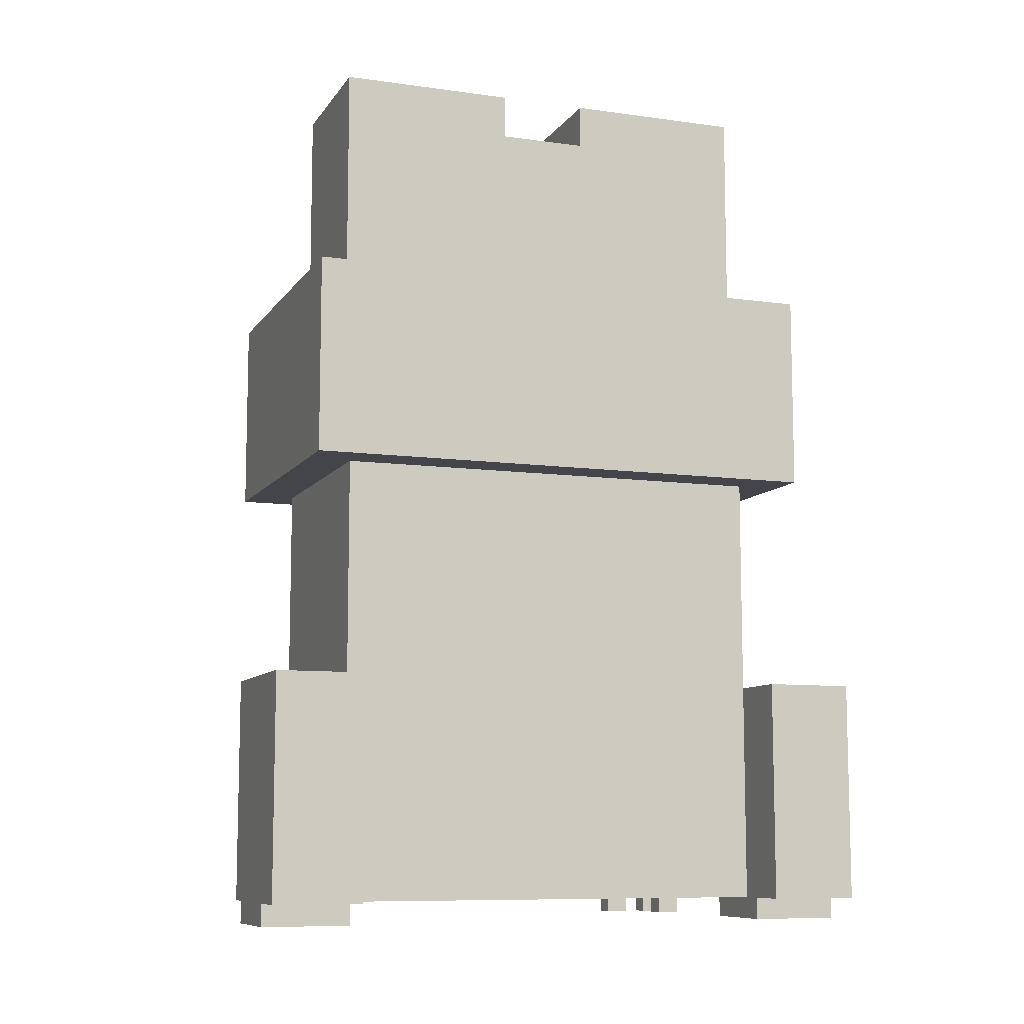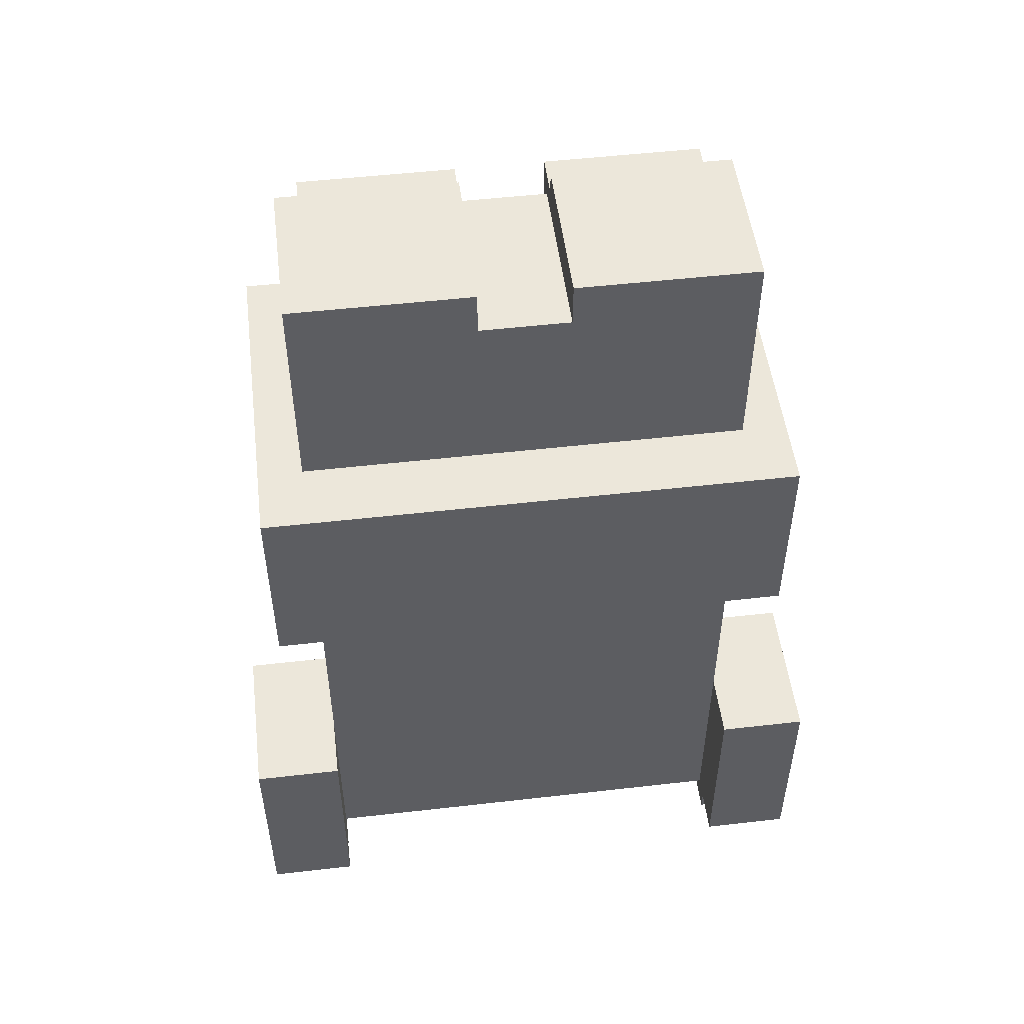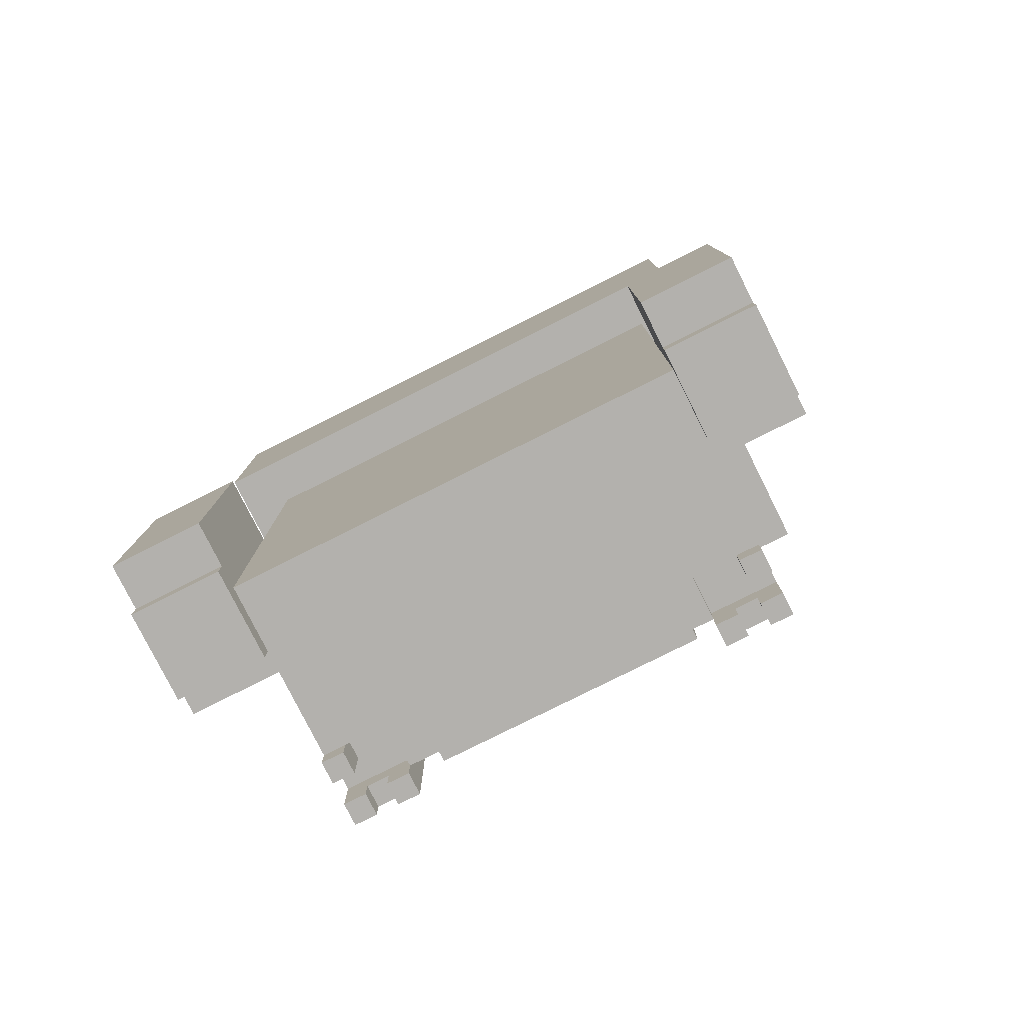
<metadata>
{"format":"obj","ext":"obj","renderer":"f3d","projection":"perspective","resolution":1024,"background":"white","views":[{"elev":-9.2,"azim":-110.2,"up":"+Y"},{"elev":51.3,"azim":-97.1,"up":"+Y"},{"elev":-79.3,"azim":-63.4,"up":"+Y"}]}
</metadata>
<code>
o
v -0.3 0.1 1.4
v -0.3 0.1 1
v -0.3 0.1 -1
v -0.3 0.1 -1.4
v -0.3 1.1 1.4
v -0.3 1.1 1
v -0.3 1.1 -1
v -0.3 1.1 -1.4
v -0.2 2.1 1.2
v -0.2 2.1 -1.2
v -0.2 3 1.2
v -0.2 3 -1.2
v -0.1 0 1.4
v -0.1 0 1
v -0.1 0 -1
v -0.1 0 -1.4
v -0.1 0.1 1.4
v -0.1 0.1 1
v -0.1 0.1 -1
v -0.1 0.1 -1.4
v 1.49e-07 0.1 1
v 1.49e-07 0.1 -1
v 1.49e-07 1.1 1
v 1.49e-07 1.1 -1
v 1.49e-07 2.1 1
v 1.49e-07 2.1 -1
v 0.1 3 1
v 0.1 3 -1
v 0.1 3.8 0.2
v 0.1 3.8 -0.2
v 0.1 4 1
v 0.1 4 0.2
v 0.1 4 -0.2
v 0.1 4 -1
v 0.8 0 1
v 0.8 0 0.9
v 0.8 0 -0.9
v 0.8 0 -1
v 0.8 0.1 1
v 0.8 0.1 0.9
v 0.8 0.1 -0.9
v 0.8 0.1 -1
v 1 0 1
v 1 0 0.9
v 1 0 0.8
v 1 0 0.7
v 1 0 -0.7
v 1 0 -0.8
v 1 0 -0.9
v 1 0 -1
v 1 0.1 0.9
v 1 0.1 0.8
v 1 0.1 0.7
v 1 0.1 -0.7
v 1 0.1 -0.8
v 1 0.1 -0.9
v 1 0.2 1
v 1 0.2 0.7
v 1 0.2 -0.7
v 1 0.2 -1
v 0.3 0 1.4
v 0.3 0 1
v 0.3 0 -1
v 0.3 0 -1.4
v 0.3 0.1 1.4
v 0.3 0.1 1
v 0.3 0.1 -1
v 0.3 0.1 -1.4
v 0.4 0.1 1.4
v 0.4 0.1 1
v 0.4 0.1 -1
v 0.4 0.1 -1.4
v 0.4 1.1 1.4
v 0.4 1.1 1
v 0.4 1.1 -1
v 0.4 1.1 -1.4
v 0.8 0.1 0.9
v 0.8 0.1 0.7
v 0.8 0.1 -0.7
v 0.8 0.1 -0.9
v 0.8 0.2 0.9
v 0.8 0.2 0.7
v 0.8 0.2 -0.7
v 0.8 0.2 -0.9
v 0.8 3 1
v 0.8 3 0.9
v 0.8 3 -0.9
v 0.8 3 -1
v 0.8 3.9 0.9
v 0.8 3.9 0.2
v 0.8 3.9 -0.2
v 0.8 3.9 -0.9
v 0.8 4 1
v 0.8 4 0.2
v 0.8 4 -0.2
v 0.8 4 -1
v 0.9 0 1
v 0.9 0 0.9
v 0.9 0 -0.9
v 0.9 0 -1
v 0.9 0.2 1
v 0.9 0.2 0.9
v 0.9 0.2 -0.9
v 0.9 0.2 -1
v 0.9 3 0.2
v 0.9 3 -0.2
v 0.9 3.8 0.2
v 0.9 3.8 -0.2
v 1 0.1 0.7
v 1 0.1 -0.7
v 1 0.3 0.6
v 1 0.3 -0.6
v 1 2.1 0.7
v 1 2.1 0.6
v 1 2.1 -0.6
v 1 2.1 -0.7
v 1 3 0.9
v 1 3 0.2
v 1 3 -0.2
v 1 3 -0.9
v 1 3.3 0.7
v 1 3.3 0.3
v 1 3.3 -0.3
v 1 3.3 -0.7
v 1 3.4 0.6
v 1 3.4 0.3
v 1 3.4 -0.4
v 1 3.4 -0.7
v 1 3.7 0.6
v 1 3.7 0.3
v 1 3.7 -0.4
v 1 3.7 -0.7
v 1 3.8 0.7
v 1 3.8 0.3
v 1 3.8 -0.3
v 1 3.8 -0.7
v 1 3.9 0.9
v 1 3.9 0.2
v 1 3.9 -0.2
v 1 3.9 -0.9
v 1.1 0 1
v 1.1 0 0.9
v 1.1 0 0.8
v 1.1 0 0.7
v 1.1 0 -0.7
v 1.1 0 -0.8
v 1.1 0 -0.9
v 1.1 0 -1
v 1.1 0.1 0.9
v 1.1 0.1 0.8
v 1.1 0.1 -0.8
v 1.1 0.1 -0.9
v 1.1 0.3 0.6
v 1.1 0.3 -0.6
v 1.1 2.1 1
v 1.1 2.1 0.7
v 1.1 2.1 0.6
v 1.1 2.1 -0.6
v 1.1 2.1 -0.7
v 1.1 2.1 -1
v 1.2 2.6 0.9
v 1.2 2.6 0.3
v 1.2 2.6 -0.3
v 1.2 2.6 -0.9
v 1.2 2.7 0.6
v 1.2 2.7 0.3
v 1.2 2.7 -0.3
v 1.2 2.7 -0.6
v 1.2 2.8 0.9
v 1.2 2.8 0.6
v 1.2 2.8 -0.6
v 1.2 2.8 -0.9
v 1.3 2.1 1.2
v 1.3 2.1 -1.2
v 1.3 2.4 0.3
v 1.3 2.4 -0.3
v 1.3 2.6 0.9
v 1.3 2.6 0.3
v 1.3 2.6 -0.3
v 1.3 2.6 -0.9
v 1.3 2.7 0.6
v 1.3 2.7 0.3
v 1.3 2.7 -0.3
v 1.3 2.7 -0.6
v 1.3 2.8 0.9
v 1.3 2.8 0.6
v 1.3 2.8 -0.6
v 1.3 2.8 -0.9
v 1.3 3 1.2
v 1.3 3 -1.2
v 1.4 2.4 0.3
v 1.4 2.4 -0.3
v 1.4 2.7 0.3
v 1.4 2.7 -0.3
v -0.3 0.1 1.4
v -0.3 1.1 1.4
v -0.1 0 1.4
v -0.1 0.1 1.4
v 0.3 0 1.4
v 0.3 0.1 1.4
v 0.4 0.1 1.4
v 0.4 1.1 1.4
v -0.2 2.1 1.2
v -0.2 3 1.2
v 1.3 2.1 1.2
v 1.3 3 1.2
v 1.49e-07 1.1 1
v 1.49e-07 2.1 1
v 0.1 3 1
v 0.1 4 1
v 0.4 0.1 1
v 0.4 1.1 1
v 0.8 0 1
v 0.8 0.1 1
v 0.8 3 1
v 0.8 4 1
v 0.9 0 1
v 0.9 0.2 1
v 1 0 1
v 1 0.2 1
v 1.1 0 1
v 1.1 2.1 1
v 0.8 3 0.9
v 0.8 3.9 0.9
v 1 3 0.9
v 1 3.9 0.9
v 1 0 0.8
v 1 0.1 0.8
v 1.1 0 0.8
v 1.1 0.1 0.8
v 0.8 0.1 0.7
v 0.8 0.2 0.7
v 1 0.1 0.7
v 1 0.2 0.7
v 1 0.3 0.6
v 1 2.1 0.6
v 1.1 0.3 0.6
v 1.1 2.1 0.6
v 1.2 2.7 0.6
v 1.2 2.8 0.6
v 1.3 2.7 0.6
v 1.3 2.8 0.6
v 1.2 2.6 0.3
v 1.2 2.7 0.3
v 1.3 2.4 0.3
v 1.3 2.6 0.3
v 1.3 2.7 0.3
v 1.4 2.4 0.3
v 1.4 2.7 0.3
v 0.1 3.8 -0.2
v 0.1 4 -0.2
v 0.8 3.8 -0.2
v 0.8 3.9 -0.2
v 0.8 4 -0.2
v 0.9 3 -0.2
v 0.9 3.8 -0.2
v 1 3 -0.2
v 1 3.9 -0.2
v 1 0 -0.7
v 1 0.1 -0.7
v 1 2.1 -0.7
v 1.1 0 -0.7
v 1.1 2.1 -0.7
v 0.8 0 -0.9
v 0.8 0.1 -0.9
v 0.8 0.2 -0.9
v 0.9 0 -0.9
v 0.9 0.2 -0.9
v 1 0 -0.9
v 1 0.1 -0.9
v 1.1 0 -0.9
v 1.1 0.1 -0.9
v 1.2 2.6 -0.9
v 1.2 2.8 -0.9
v 1.3 2.6 -0.9
v 1.3 2.8 -0.9
v -0.3 0.1 -1
v -0.3 1.1 -1
v -0.1 0 -1
v -0.1 0.1 -1
v 1.49e-07 0.1 -1
v 1.49e-07 1.1 -1
v 0.3 0 -1
v 0.3 0.1 -1
v -0.3 0.1 1
v -0.3 1.1 1
v -0.1 0 1
v -0.1 0.1 1
v 1.49e-07 0.1 1
v 1.49e-07 1.1 1
v 0.3 0 1
v 0.3 0.1 1
v 0.8 0 0.9
v 0.8 0.1 0.9
v 0.8 0.2 0.9
v 0.9 0 0.9
v 0.9 0.2 0.9
v 1 0 0.9
v 1 0.1 0.9
v 1.1 0 0.9
v 1.1 0.1 0.9
v 1.2 2.6 0.9
v 1.2 2.8 0.9
v 1.3 2.6 0.9
v 1.3 2.8 0.9
v 1 0 0.7
v 1 0.1 0.7
v 1 2.1 0.7
v 1.1 0 0.7
v 1.1 2.1 0.7
v 0.1 3.8 0.2
v 0.1 4 0.2
v 0.8 3.8 0.2
v 0.8 3.9 0.2
v 0.8 4 0.2
v 0.9 3 0.2
v 0.9 3.8 0.2
v 1 3 0.2
v 1 3.9 0.2
v 1.2 2.6 -0.3
v 1.2 2.7 -0.3
v 1.3 2.4 -0.3
v 1.3 2.6 -0.3
v 1.3 2.7 -0.3
v 1.4 2.4 -0.3
v 1.4 2.7 -0.3
v 1 0.3 -0.6
v 1 2.1 -0.6
v 1.1 0.3 -0.6
v 1.1 2.1 -0.6
v 1.2 2.7 -0.6
v 1.2 2.8 -0.6
v 1.3 2.7 -0.6
v 1.3 2.8 -0.6
v 0.8 0.1 -0.7
v 0.8 0.2 -0.7
v 1 0.1 -0.7
v 1 0.2 -0.7
v 1 0 -0.8
v 1 0.1 -0.8
v 1.1 0 -0.8
v 1.1 0.1 -0.8
v 0.8 3 -0.9
v 0.8 3.9 -0.9
v 1 3 -0.9
v 1 3.9 -0.9
v 1.49e-07 1.1 -1
v 1.49e-07 2.1 -1
v 0.1 3 -1
v 0.1 4 -1
v 0.4 0.1 -1
v 0.4 1.1 -1
v 0.8 0 -1
v 0.8 0.1 -1
v 0.8 3 -1
v 0.8 4 -1
v 0.9 0 -1
v 0.9 0.2 -1
v 1 0 -1
v 1 0.2 -1
v 1.1 0 -1
v 1.1 2.1 -1
v -0.2 2.1 -1.2
v -0.2 3 -1.2
v 1.3 2.1 -1.2
v 1.3 3 -1.2
v -0.3 0.1 -1.4
v -0.3 1.1 -1.4
v -0.1 0 -1.4
v -0.1 0.1 -1.4
v 0.3 0 -1.4
v 0.3 0.1 -1.4
v 0.4 0.1 -1.4
v 0.4 1.1 -1.4
v -0.1 0 1.4
v 0.3 0 1.4
v -0.1 0 1
v 0.3 0 1
v 0.8 0 1
v 0.9 0 1
v 1 0 1
v 1.1 0 1
v 0.8 0 0.9
v 0.9 0 0.9
v 1 0 0.9
v 1.1 0 0.9
v 1 0 0.8
v 1.1 0 0.8
v 1 0 0.7
v 1.1 0 0.7
v 1 0 -0.7
v 1.1 0 -0.7
v 1 0 -0.8
v 1.1 0 -0.8
v 0.8 0 -0.9
v 0.9 0 -0.9
v 1 0 -0.9
v 1.1 0 -0.9
v -0.1 0 -1
v 0.3 0 -1
v 0.8 0 -1
v 0.9 0 -1
v 1 0 -1
v 1.1 0 -1
v -0.1 0 -1.4
v 0.3 0 -1.4
v -0.3 0.1 1.4
v -0.1 0.1 1.4
v 0.3 0.1 1.4
v 0.4 0.1 1.4
v -0.3 0.1 1
v -0.1 0.1 1
v 1.49e-07 0.1 1
v 0.3 0.1 1
v 0.4 0.1 1
v 0.8 0.1 1
v 0.8 0.1 0.9
v 1 0.1 0.9
v 1.1 0.1 0.9
v 1 0.1 0.8
v 1.1 0.1 0.8
v 0.8 0.1 0.7
v 1 0.1 0.7
v 0.8 0.1 -0.7
v 1 0.1 -0.7
v 1 0.1 -0.8
v 1.1 0.1 -0.8
v 0.8 0.1 -0.9
v 1 0.1 -0.9
v 1.1 0.1 -0.9
v -0.3 0.1 -1
v -0.1 0.1 -1
v 1.49e-07 0.1 -1
v 0.3 0.1 -1
v 0.4 0.1 -1
v 0.8 0.1 -1
v -0.3 0.1 -1.4
v -0.1 0.1 -1.4
v 0.3 0.1 -1.4
v 0.4 0.1 -1.4
v 0.9 0.2 1
v 1 0.2 1
v 0.8 0.2 0.9
v 0.9 0.2 0.9
v 0.8 0.2 0.7
v 1 0.2 0.7
v 0.8 0.2 -0.7
v 1 0.2 -0.7
v 0.8 0.2 -0.9
v 0.9 0.2 -0.9
v 0.9 0.2 -1
v 1 0.2 -1
v 1 0.3 0.6
v 1.1 0.3 0.6
v 1 0.3 -0.6
v 1.1 0.3 -0.6
v -0.2 2.1 1.2
v 1.3 2.1 1.2
v 1.49e-07 2.1 1
v 1.1 2.1 1
v 1 2.1 0.7
v 1.1 2.1 0.7
v 1 2.1 0.6
v 1.1 2.1 0.6
v 1 2.1 -0.6
v 1.1 2.1 -0.6
v 1 2.1 -0.7
v 1.1 2.1 -0.7
v 1.49e-07 2.1 -1
v 1.1 2.1 -1
v -0.2 2.1 -1.2
v 1.3 2.1 -1.2
v 1.3 2.4 0.3
v 1.4 2.4 0.3
v 1.3 2.4 -0.3
v 1.4 2.4 -0.3
v 1.2 2.7 0.6
v 1.3 2.7 0.6
v 1.2 2.7 0.3
v 1.3 2.7 0.3
v 1.2 2.7 -0.3
v 1.3 2.7 -0.3
v 1.2 2.7 -0.6
v 1.3 2.7 -0.6
v 1.2 2.8 0.9
v 1.3 2.8 0.9
v 1.2 2.8 0.6
v 1.3 2.8 0.6
v 1.2 2.8 -0.6
v 1.3 2.8 -0.6
v 1.2 2.8 -0.9
v 1.3 2.8 -0.9
v -0.3 1.1 1.4
v 0.4 1.1 1.4
v -0.3 1.1 1
v 1.49e-07 1.1 1
v 0.4 1.1 1
v -0.3 1.1 -1
v 1.49e-07 1.1 -1
v 0.4 1.1 -1
v -0.3 1.1 -1.4
v 0.4 1.1 -1.4
v 1.2 2.6 0.9
v 1.3 2.6 0.9
v 1.2 2.6 0.3
v 1.3 2.6 0.3
v 1.2 2.6 -0.3
v 1.3 2.6 -0.3
v 1.2 2.6 -0.9
v 1.3 2.6 -0.9
v 1.3 2.7 0.3
v 1.4 2.7 0.3
v 1.3 2.7 -0.3
v 1.4 2.7 -0.3
v -0.2 3 1.2
v 1.3 3 1.2
v 0.1 3 1
v 0.8 3 1
v 0.8 3 0.9
v 1 3 0.9
v 0.9 3 0.2
v 1 3 0.2
v 0.9 3 -0.2
v 1 3 -0.2
v 0.8 3 -0.9
v 1 3 -0.9
v 0.1 3 -1
v 0.8 3 -1
v -0.2 3 -1.2
v 1.3 3 -1.2
v 0.1 3.8 0.2
v 0.8 3.8 0.2
v 0.9 3.8 0.2
v 0.1 3.8 -0.2
v 0.8 3.8 -0.2
v 0.9 3.8 -0.2
v 0.8 3.9 0.9
v 1 3.9 0.9
v 0.8 3.9 0.2
v 1 3.9 0.2
v 0.8 3.9 -0.2
v 1 3.9 -0.2
v 0.8 3.9 -0.9
v 1 3.9 -0.9
v 0.1 4 1
v 0.8 4 1
v 0.1 4 0.2
v 0.8 4 0.2
v 0.1 4 -0.2
v 0.8 4 -0.2
v 0.1 4 -1
v 0.8 4 -1
f 5 2 1
f 6 2 5
f 7 4 3
f 8 4 7
f 11 10 9
f 12 10 11
f 17 14 13
f 18 14 17
f 19 16 15
f 20 16 19
f 23 22 21
f 24 22 23
f 25 24 23
f 26 24 25
f 29 28 27
f 30 28 29
f 31 29 27
f 32 29 31
f 33 28 30
f 34 28 33
f 39 36 35
f 40 36 39
f 41 38 37
f 42 38 41
f 51 44 43
f 52 46 45
f 53 46 52
f 54 48 47
f 55 48 54
f 56 50 49
f 57 51 43
f 57 53 52
f 57 52 51
f 58 53 57
f 59 55 54
f 59 56 55
f 60 50 56
f 60 56 59
f 61 62 65
f 65 62 66
f 63 64 67
f 67 64 68
f 69 70 73
f 73 70 74
f 71 72 75
f 75 72 76
f 77 78 81
f 81 78 82
f 79 80 83
f 83 80 84
f 85 86 89
f 87 88 92
f 89 90 93
f 85 89 93
f 93 90 94
f 91 92 95
f 92 88 96
f 95 92 96
f 97 98 101
f 101 98 102
f 99 100 103
f 103 100 104
f 105 106 107
f 107 106 108
f 109 110 111
f 111 110 112
f 109 111 113
f 113 111 114
f 112 110 115
f 115 110 116
f 117 118 121
f 121 118 122
f 119 120 123
f 123 120 124
f 121 122 125
f 122 118 126
f 125 122 126
f 123 124 127
f 124 120 128
f 127 124 128
f 121 125 129
f 125 126 129
f 126 118 130
f 129 126 130
f 123 127 131
f 127 128 131
f 128 120 132
f 131 128 132
f 117 121 133
f 121 129 133
f 129 130 133
f 130 118 134
f 133 130 134
f 123 131 135
f 119 123 135
f 131 132 135
f 132 120 136
f 135 132 136
f 117 133 137
f 133 134 137
f 134 118 138
f 137 134 138
f 119 135 139
f 135 136 139
f 136 120 140
f 139 136 140
f 141 142 149
f 143 144 150
f 145 146 151
f 147 148 152
f 141 149 155
f 149 150 155
f 150 144 156
f 155 150 156
f 153 154 157
f 157 154 158
f 145 151 159
f 151 152 159
f 152 148 160
f 159 152 160
f 161 162 165
f 165 162 166
f 163 164 167
f 167 164 168
f 161 165 169
f 169 165 170
f 168 164 171
f 171 164 172
f 173 174 175
f 175 174 176
f 173 175 177
f 177 175 178
f 176 174 179
f 179 174 180
f 173 177 185
f 183 184 186
f 181 182 186
f 182 183 186
f 186 184 187
f 180 174 188
f 186 187 189
f 187 188 189
f 173 185 189
f 185 186 189
f 188 174 190
f 189 188 190
f 191 192 193
f 193 192 194
f 198 196 195
f 199 198 197
f 200 196 198
f 200 198 199
f 201 196 200
f 202 196 201
f 205 204 203
f 206 204 205
f 212 208 207
f 214 212 211
f 215 210 209
f 216 210 215
f 217 214 213
f 218 212 214
f 218 214 217
f 220 212 218
f 221 220 219
f 222 208 212
f 222 220 221
f 222 212 220
f 225 224 223
f 226 224 225
f 229 228 227
f 230 228 229
f 233 232 231
f 234 232 233
f 237 236 235
f 238 236 237
f 241 240 239
f 242 240 241
f 246 244 243
f 247 244 246
f 248 246 245
f 248 247 246
f 249 247 248
f 252 251 250
f 253 251 252
f 254 251 253
f 256 253 252
f 257 256 255
f 258 253 256
f 258 256 257
f 262 260 259
f 262 261 260
f 263 261 262
f 267 265 264
f 267 266 265
f 268 266 267
f 271 270 269
f 272 270 271
f 275 274 273
f 276 274 275
f 280 278 277
f 281 278 280
f 281 280 279
f 282 278 281
f 283 281 279
f 284 281 283
f 285 286 288
f 288 286 289
f 287 288 289
f 289 286 290
f 287 289 291
f 291 289 292
f 293 294 296
f 294 295 296
f 296 295 297
f 298 299 300
f 300 299 301
f 302 303 304
f 304 303 305
f 306 307 309
f 307 308 309
f 309 308 310
f 311 312 313
f 313 312 314
f 314 312 315
f 313 314 317
f 316 317 318
f 317 314 319
f 318 317 319
f 320 321 323
f 323 321 324
f 322 323 325
f 323 324 325
f 325 324 326
f 327 328 329
f 329 328 330
f 331 332 333
f 333 332 334
f 335 336 337
f 337 336 338
f 339 340 341
f 341 340 342
f 343 344 345
f 345 344 346
f 347 348 352
f 351 352 354
f 349 350 355
f 355 350 356
f 353 354 357
f 354 352 358
f 357 354 358
f 358 352 360
f 359 360 361
f 352 348 362
f 361 360 362
f 360 352 362
f 363 364 365
f 365 364 366
f 367 368 370
f 369 370 371
f 370 368 372
f 371 370 372
f 372 368 373
f 373 368 374
f 377 376 375
f 378 376 377
f 383 380 379
f 384 380 383
f 385 382 381
f 386 382 385
f 389 388 387
f 390 388 389
f 393 392 391
f 394 392 393
f 401 396 395
f 402 396 401
f 403 398 397
f 404 398 403
f 405 400 399
f 406 400 405
f 411 408 407
f 412 408 411
f 414 410 409
f 415 410 414
f 417 416 415
f 417 415 414
f 417 414 413
f 420 419 418
f 421 419 420
f 422 417 413
f 424 422 413
f 424 423 422
f 425 423 424
f 428 424 413
f 429 427 426
f 430 427 429
f 433 428 413
f 434 428 433
f 435 428 434
f 436 428 435
f 437 432 431
f 438 432 437
f 439 435 434
f 440 435 439
f 444 442 441
f 445 444 443
f 446 442 444
f 446 444 445
f 449 448 447
f 450 448 449
f 451 448 450
f 452 448 451
f 455 454 453
f 456 454 455
f 459 458 457
f 460 458 459
f 462 458 460
f 463 462 461
f 464 458 462
f 464 462 463
f 466 458 464
f 467 466 465
f 468 458 466
f 468 466 467
f 469 459 457
f 470 458 468
f 471 469 457
f 471 470 469
f 472 458 470
f 472 470 471
f 475 474 473
f 476 474 475
f 479 478 477
f 480 478 479
f 483 482 481
f 484 482 483
f 487 486 485
f 488 486 487
f 491 490 489
f 492 490 491
f 493 494 495
f 495 494 496
f 496 494 497
f 498 499 501
f 499 500 501
f 501 500 502
f 503 504 505
f 505 504 506
f 507 508 509
f 509 508 510
f 511 512 513
f 513 512 514
f 515 516 517
f 517 516 518
f 518 516 519
f 519 516 520
f 520 516 522
f 521 522 523
f 522 516 524
f 523 522 524
f 524 516 526
f 515 517 527
f 525 526 528
f 515 527 529
f 527 528 529
f 528 526 530
f 529 528 530
f 526 516 530
f 531 532 534
f 532 533 534
f 534 533 535
f 535 533 536
f 537 538 539
f 539 538 540
f 541 542 543
f 543 542 544
f 545 546 547
f 547 546 548
f 549 550 551
f 551 550 552

</code>
